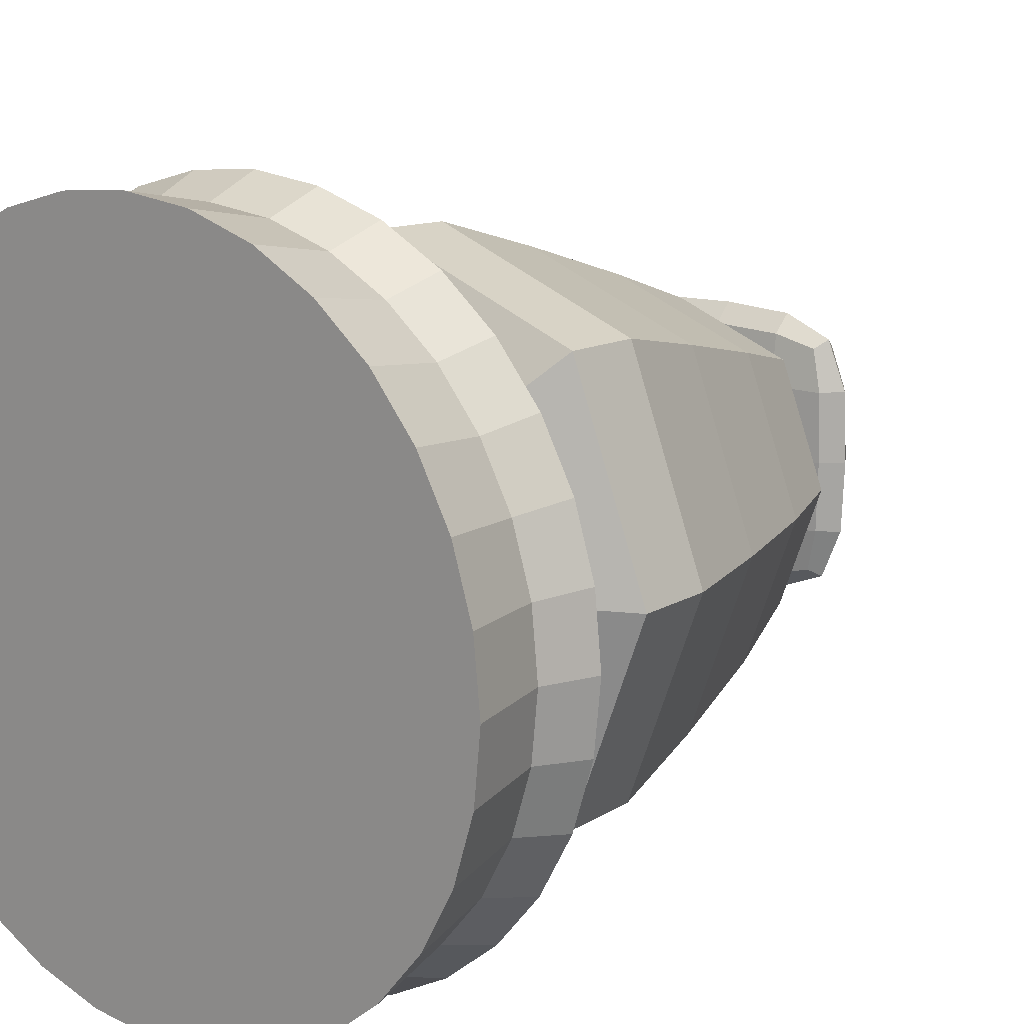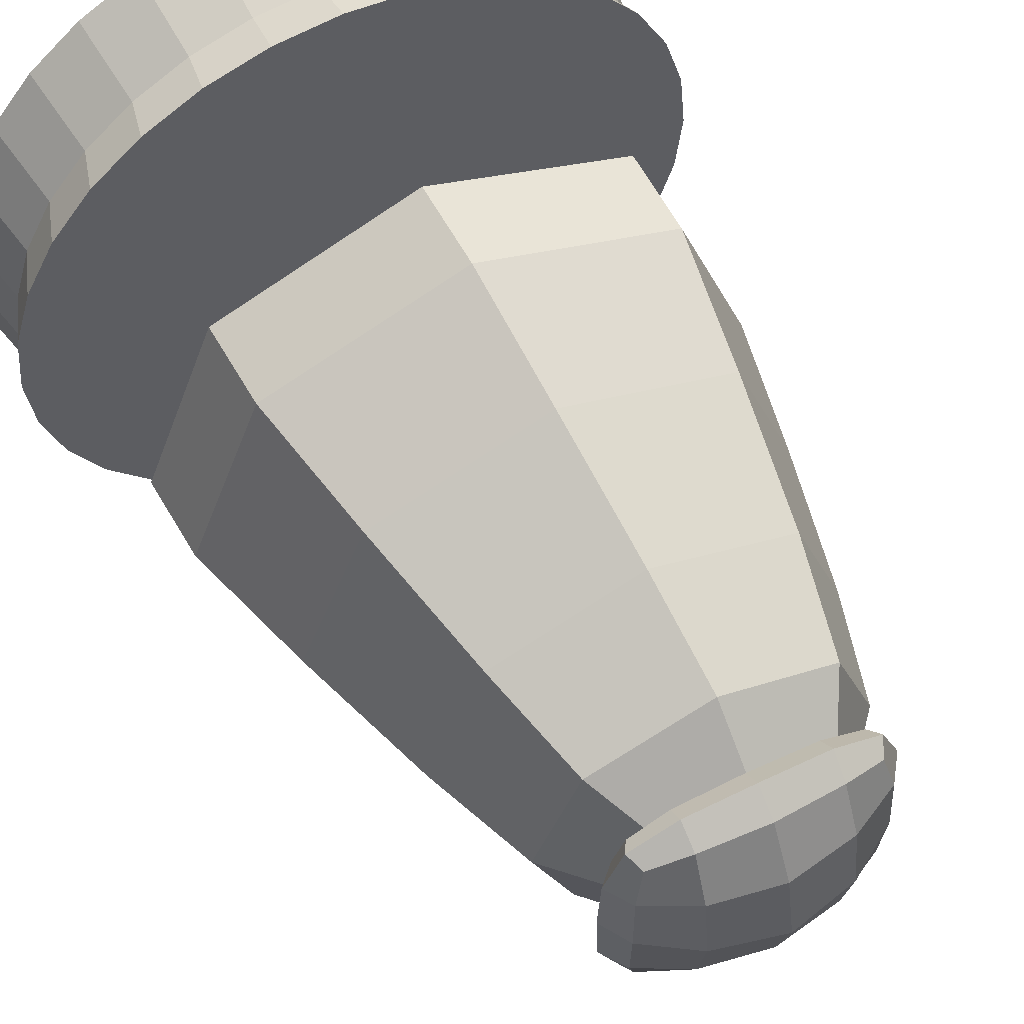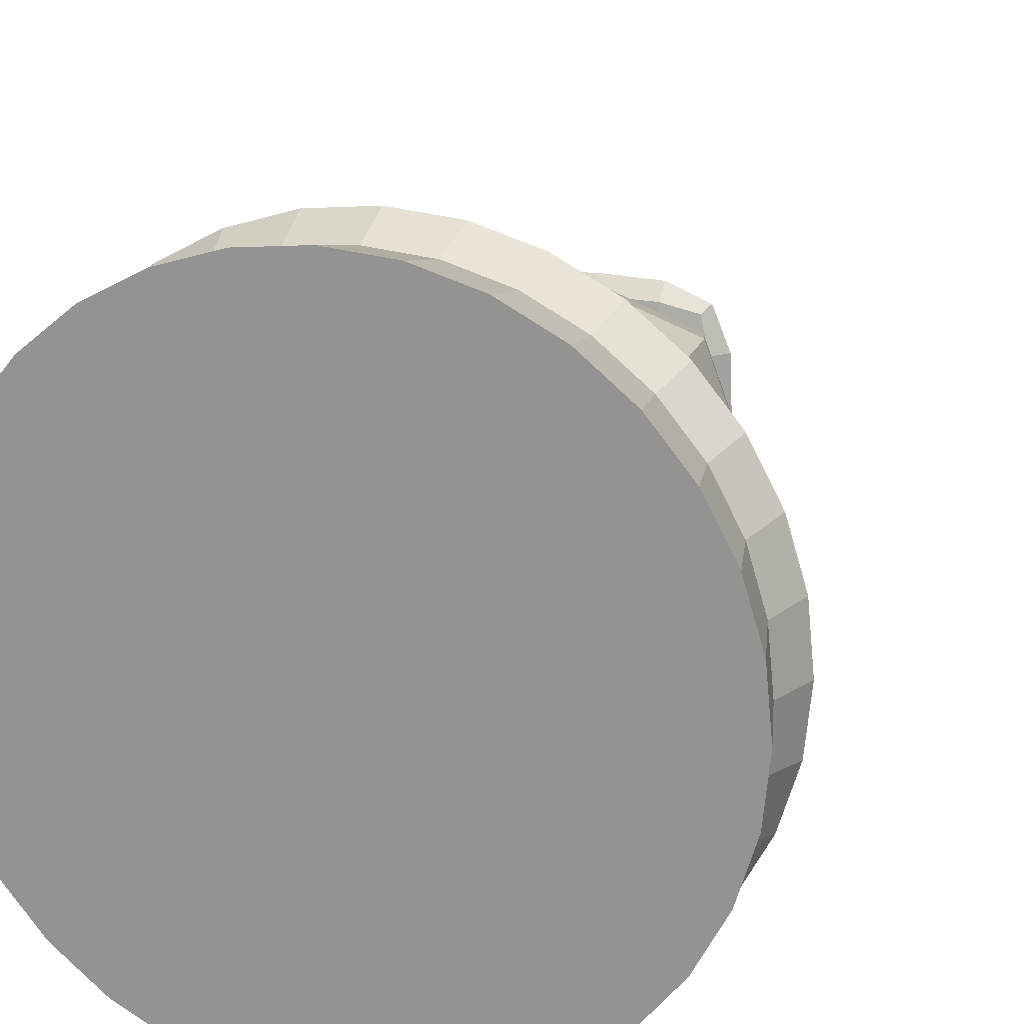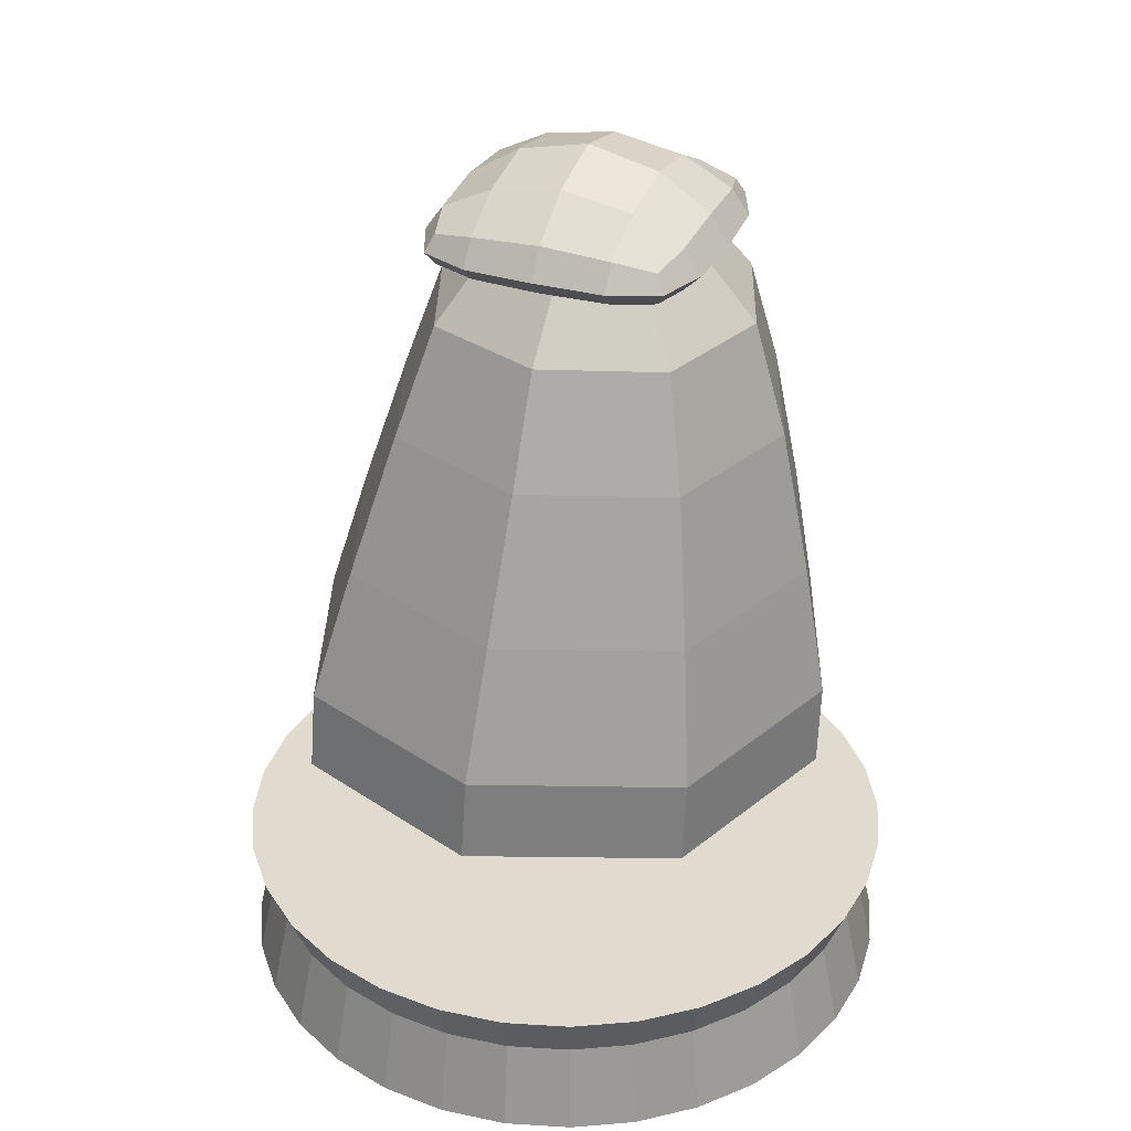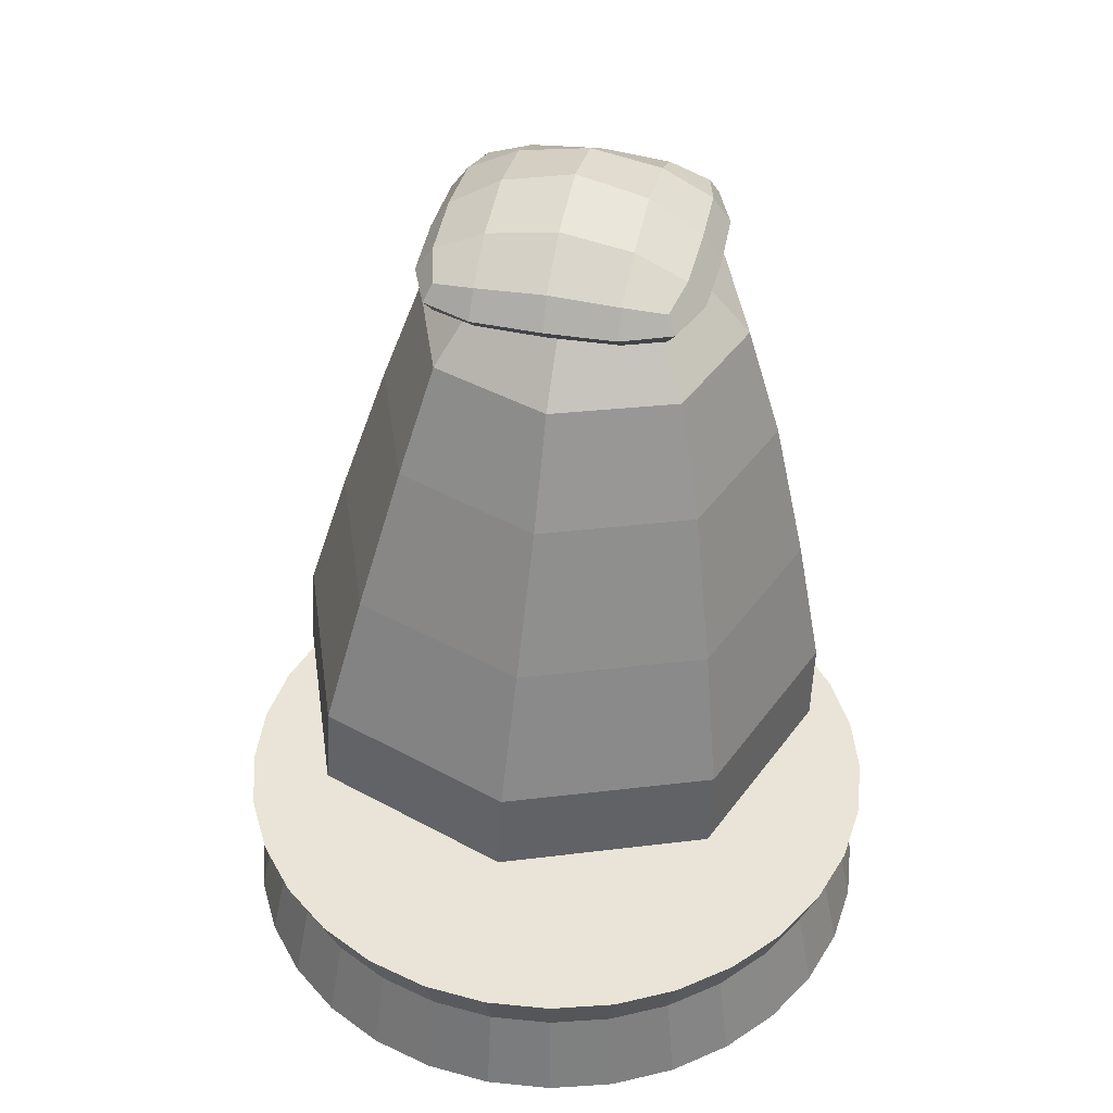
<metadata>
{"format":"obj","ext":"obj","renderer":"f3d","projection":"perspective","resolution":1024,"background":"white","views":[{"elev":15.1,"azim":39.1,"up":"+Z"},{"elev":60.1,"azim":153.6,"up":"+Z"},{"elev":18.2,"azim":17.9,"up":"+Z"},{"elev":33.5,"azim":111.7,"up":"+Y"},{"elev":42.8,"azim":102.4,"up":"+Y"}]}
</metadata>
<code>
o Cylinder
v 0 -0.00321 -0.64
v 0 0.2568 -0.64
v 0.1249 -0.00321 -0.6277
v 0.1249 0.2568 -0.6277
v 0.2449 -0.00321 -0.5913
v 0.2449 0.2568 -0.5913
v 0.3556 -0.00321 -0.5321
v 0.3556 0.2568 -0.5321
v 0.4525 -0.00321 -0.4525
v 0.4525 0.2568 -0.4525
v 0.5321 -0.00321 -0.3556
v 0.5321 0.2568 -0.3556
v 0.5913 -0.00321 -0.2449
v 0.5913 0.2568 -0.2449
v 0.6277 -0.00321 -0.1249
v 0.6277 0.2568 -0.1249
v 0.64 -0.00321 -0
v 0.64 0.2568 0
v 0.6277 -0.00321 0.1249
v 0.6277 0.2568 0.1249
v 0.5913 -0.00321 0.2449
v 0.5913 0.2568 0.2449
v 0.5321 -0.00321 0.3556
v 0.5321 0.2568 0.3556
v 0.4525 -0.00321 0.4525
v 0.4525 0.2568 0.4525
v 0.3556 -0.00321 0.5321
v 0.3556 0.2568 0.5321
v 0.2449 -0.00321 0.5913
v 0.2449 0.2568 0.5913
v 0.1249 -0.00321 0.6277
v 0.1249 0.2568 0.6277
v 0 -0.00321 0.64
v 0 0.2568 0.64
v -0.1249 -0.00321 0.6277
v -0.1249 0.2568 0.6277
v -0.2449 -0.00321 0.5913
v -0.2449 0.2568 0.5913
v -0.3556 -0.00321 0.5321
v -0.3556 0.2568 0.5321
v -0.4525 -0.00321 0.4525
v -0.4525 0.2568 0.4525
v -0.5321 -0.00321 0.3556
v -0.5321 0.2568 0.3556
v -0.5913 -0.00321 0.2449
v -0.5913 0.2568 0.2449
v -0.6277 -0.00321 0.1249
v -0.6277 0.2568 0.1249
v -0.64 -0.00321 -0
v -0.64 0.2568 0
v -0.6277 -0.00321 -0.1249
v -0.6277 0.2568 -0.1249
v -0.5913 -0.00321 -0.2449
v -0.5913 0.2568 -0.2449
v -0.5321 -0.00321 -0.3556
v -0.5321 0.2568 -0.3556
v -0.4525 -0.00321 -0.4525
v -0.4525 0.2568 -0.4525
v -0.3556 -0.00321 -0.5321
v -0.3556 0.2568 -0.5321
v -0.2449 -0.00321 -0.5913
v -0.2449 0.2568 -0.5913
v -0.1249 -0.00321 -0.6277
v -0.1249 0.2568 -0.6277
v 0 0.163 -0.6034
v 0.1177 0.163 -0.5918
v 0.2309 0.163 -0.5575
v 0.3352 0.163 -0.5017
v 0.4267 0.163 -0.4267
v 0.5017 0.163 -0.3352
v 0.5575 0.163 -0.2309
v 0.5918 0.163 -0.1177
v 0.6034 0.163 0
v 0.5918 0.163 0.1177
v 0.5575 0.163 0.2309
v 0.5017 0.163 0.3352
v 0.4267 0.163 0.4267
v 0.3352 0.163 0.5017
v 0.2309 0.163 0.5575
v 0.1177 0.163 0.5918
v 0 0.163 0.6034
v -0.1177 0.163 0.5918
v -0.2309 0.163 0.5575
v -0.3352 0.163 0.5017
v -0.4267 0.163 0.4267
v -0.5017 0.163 0.3352
v -0.5575 0.163 0.2309
v -0.5918 0.163 0.1177
v -0.6034 0.163 0
v -0.5918 0.163 -0.1177
v -0.5575 0.163 -0.2309
v -0.5017 0.163 -0.3352
v -0.4267 0.163 -0.4267
v -0.3352 0.163 -0.5017
v -0.2309 0.163 -0.5575
v -0.1177 0.163 -0.5918
v 0 0.163 -0.6034
v 0.1177 0.163 -0.5918
v 0.2309 0.163 -0.5575
v 0.3352 0.163 -0.5017
v 0.4267 0.163 -0.4267
v 0.5017 0.163 -0.3352
v 0.5575 0.163 -0.2309
v 0.5918 0.163 -0.1177
v 0.6034 0.163 0
v 0.5918 0.163 0.1177
v 0.5575 0.163 0.2309
v 0.5017 0.163 0.3352
v 0.4267 0.163 0.4267
v 0.3352 0.163 0.5017
v 0.2309 0.163 0.5575
v 0.1177 0.163 0.5918
v 0 0.163 0.6034
v -0.1177 0.163 0.5918
v -0.2309 0.163 0.5575
v -0.3352 0.163 0.5017
v -0.4267 0.163 0.4267
v -0.5017 0.163 0.3352
v -0.5575 0.163 0.2309
v -0.5918 0.163 0.1177
v -0.6034 0.163 0
v -0.5918 0.163 -0.1177
v -0.5575 0.163 -0.2309
v -0.5017 0.163 -0.3352
v -0.4267 0.163 -0.4267
v -0.3352 0.163 -0.5017
v -0.2309 0.163 -0.5575
v -0.1177 0.163 -0.5918
f 65 4 66
f 4 67 66
f 6 68 67
f 68 10 69
f 10 70 69
f 70 14 71
f 71 16 72
f 16 73 72
f 73 20 74
f 20 75 74
f 22 76 75
f 24 77 76
f 26 78 77
f 78 30 79
f 30 80 79
f 80 34 81
f 34 82 81
f 82 38 83
f 38 84 83
f 84 42 85
f 85 44 86
f 44 87 86
f 87 48 88
f 48 89 88
f 50 90 89
f 52 91 90
f 54 92 91
f 56 93 92
f 58 94 93
f 94 62 95
f 38 22 6
f 95 64 96
f 96 2 65
f 63 15 31
f 96 1 63
f 95 63 61
f 94 61 59
f 93 59 57
f 92 57 55
f 53 92 55
f 51 91 53
f 89 51 49
f 88 49 47
f 87 47 45
f 43 87 45
f 85 43 41
f 84 41 39
f 37 84 39
f 82 37 35
f 33 82 35
f 80 33 31
f 79 31 29
f 78 29 27
f 77 27 25
f 76 25 23
f 21 76 23
f 19 75 21
f 73 19 17
f 72 17 15
f 71 15 13
f 70 13 11
f 9 70 11
f 68 9 7
f 5 68 7
f 3 67 5
f 65 3 1
f 65 2 4
f 4 6 67
f 6 8 68
f 68 8 10
f 10 12 70
f 70 12 14
f 71 14 16
f 16 18 73
f 73 18 20
f 20 22 75
f 22 24 76
f 24 26 77
f 26 28 78
f 78 28 30
f 30 32 80
f 80 32 34
f 34 36 82
f 82 36 38
f 38 40 84
f 84 40 42
f 85 42 44
f 44 46 87
f 87 46 48
f 48 50 89
f 50 52 90
f 52 54 91
f 54 56 92
f 56 58 93
f 58 60 94
f 94 60 62
f 6 4 62
f 4 2 62
f 2 64 62
f 62 60 58
f 58 56 54
f 54 52 50
f 50 48 54
f 48 46 54
f 46 44 38
f 44 42 38
f 42 40 38
f 38 36 34
f 34 32 30
f 30 28 26
f 26 24 22
f 22 20 14
f 20 18 14
f 18 16 14
f 14 12 10
f 10 8 6
f 62 58 54
f 38 34 30
f 30 26 22
f 14 10 6
f 6 62 54
f 54 46 6
f 46 38 6
f 38 30 22
f 22 14 6
f 95 62 64
f 96 64 2
f 63 1 3
f 3 5 7
f 7 9 11
f 11 13 7
f 13 15 7
f 15 17 19
f 19 21 23
f 23 25 27
f 27 29 23
f 29 31 23
f 31 33 35
f 35 37 31
f 37 39 31
f 39 41 43
f 43 45 47
f 47 49 51
f 51 53 55
f 55 57 59
f 59 61 55
f 61 63 55
f 63 3 15
f 3 7 15
f 15 19 23
f 39 43 47
f 47 51 63
f 51 55 63
f 15 23 31
f 31 39 63
f 39 47 63
f 96 65 1
f 95 96 63
f 94 95 61
f 93 94 59
f 92 93 57
f 53 91 92
f 51 90 91
f 89 90 51
f 88 89 49
f 87 88 47
f 43 86 87
f 85 86 43
f 84 85 41
f 37 83 84
f 82 83 37
f 33 81 82
f 80 81 33
f 79 80 31
f 78 79 29
f 77 78 27
f 76 77 25
f 21 75 76
f 19 74 75
f 73 74 19
f 72 73 17
f 71 72 15
f 70 71 13
f 9 69 70
f 68 69 9
f 5 67 68
f 3 66 67
f 65 66 3
f 67 66 98 99
f 76 75 107 108
f 85 84 116 117
f 94 93 125 126
f 72 71 103 104
f 81 80 112 113
f 90 89 121 122
f 68 67 99 100
f 77 76 108 109
f 86 85 117 118
f 95 94 126 127
f 73 72 104 105
f 82 81 113 114
f 91 90 122 123
f 69 68 100 101
f 78 77 109 110
f 87 86 118 119
f 96 95 127 128
f 74 73 105 106
f 83 82 114 115
f 92 91 123 124
f 65 96 128 97
f 70 69 101 102
f 79 78 110 111
f 88 87 119 120
f 66 65 97 98
f 75 74 106 107
f 84 83 115 116
f 93 92 124 125
f 71 70 102 103
f 80 79 111 112
f 89 88 120 121
o 立方体
v -0.2971 0.4646 -0.2969
v -0.3823 0.6885 -0.3804
v 0.2968 0.4646 -0.2969
v 0.3653 0.6885 -0.3804
v -0.2975 0.4646 0.2969
v -0.3846 0.6885 0.3672
v 0.2964 0.4646 0.2969
v 0.363 0.6885 0.3672
v -0.3177 1.206 -0.3053
v 0.229 1.206 -0.3053
v 0.2236 1.206 0.2414
v -0.3231 1.206 0.2414
v -0.2262 1.513 -0.1969
v 0.0972 1.513 -0.1969
v 0.09328 1.513 0.1265
v -0.2301 1.513 0.1265
v -3.6e-05 0.4536 -0.362
v -0.3775 0.5303 -0.377
v -0.008079 0.6885 -0.5205
v 0.375 0.5303 -0.377
v 0.3617 0.4536 0
v 0.5043 0.6885 -0.006582
v 0.3739 0.5303 0.3754
v -0.000506 0.4536 0.362
v -0.01126 0.6885 0.5074
v -0.3785 0.5303 0.3754
v -0.3623 0.4536 -0
v -0.5236 0.6885 -0.006582
v -0.04335 1.206 -0.4078
v 0.3288 1.206 -0.03196
v -0.05075 1.206 0.3439
v -0.4229 1.206 -0.03196
v -0.3574 0.9385 0.3084
v -0.3533 0.9385 -0.3477
v 0.3028 0.9385 -0.3477
v 0.2987 0.9385 0.3084
v -0.06515 1.532 -0.2284
v 0.126 1.532 -0.03491
v -0.06983 1.532 0.1586
v -0.261 1.532 -0.03491
v 0.1597 1.41 0.187
v -0.2861 1.41 0.187
v -0.2808 1.41 -0.2588
v 0.165 1.41 -0.2588
v -0.001058 0.5293 -0.5185
v 0.5159 0.5293 -0.000823
v -0.002475 0.5293 0.5169
v -0.5194 0.5293 -0.000823
v -0.000112 0.4305 0
v -0.4783 0.9385 -0.01963
v -0.06424 1.412 0.2701
v 0.4238 0.9385 -0.01963
v -0.03008 0.9385 0.4314
v -0.02448 0.9385 -0.4707
v -0.06964 1.571 -0.03425
v -0.05702 1.412 -0.3418
v -0.3666 1.412 -0.03585
v 0.2453 1.412 -0.03585
f 129 146 173 145
f 146 130 147 173
f 173 147 132 148
f 145 173 148 131
f 131 148 174 149
f 148 132 150 174
f 174 150 136 151
f 149 174 151 135
f 135 151 175 152
f 151 136 153 175
f 175 153 134 154
f 152 175 154 133
f 133 154 176 155
f 154 134 156 176
f 176 156 130 146
f 155 176 146 129
f 131 149 177 145
f 149 135 152 177
f 177 152 133 155
f 145 177 155 129
f 130 156 178 162
f 156 134 161 178
f 178 161 140 160
f 162 178 160 137
f 140 159 179 170
f 159 139 169 179
f 179 169 143 167
f 170 179 167 144
f 136 150 180 164
f 150 132 163 180
f 180 163 138 158
f 164 180 158 139
f 134 153 181 161
f 153 136 164 181
f 181 164 139 159
f 161 181 159 140
f 132 147 182 163
f 147 130 162 182
f 182 162 137 157
f 163 182 157 138
f 143 166 183 167
f 166 142 165 183
f 183 165 141 168
f 167 183 168 144
f 138 157 184 172
f 157 137 171 184
f 184 171 141 165
f 172 184 165 142
f 137 160 185 171
f 160 140 170 185
f 185 170 144 168
f 171 185 168 141
f 139 158 186 169
f 158 138 172 186
f 186 172 142 166
f 169 186 166 143
o 立方体.001
v -0.2647 1.526 0.186
v -0.2647 1.584 0.186
v -0.2647 1.526 -0.2262
v -0.2647 1.584 -0.2262
v 0.1466 1.526 0.186
v 0.1466 1.584 0.186
v 0.1466 1.526 -0.2262
v 0.1466 1.584 -0.2262
v -0.05907 1.518 -0.2491
v -0.05907 1.608 -0.2491
v -0.05907 1.518 0.2089
v -0.05907 1.608 0.2089
v -0.2875 1.518 -0.02013
v -0.2875 1.608 -0.02013
v 0.1694 1.518 -0.02013
v 0.1694 1.608 -0.02013
v -0.05907 1.702 -0.02013
v -0.05907 1.502 -0.02013
v -0.2836 1.52 0.1086
v -0.2797 1.552 0.201
v -0.2836 1.6 -0.1488
v -0.2797 1.552 -0.2413
v -0.1875 1.52 -0.2452
v 0.06934 1.6 -0.2452
v 0.1616 1.552 -0.2413
v 0.1655 1.52 -0.1488
v 0.1655 1.6 0.1086
v 0.1616 1.552 0.201
v 0.06934 1.52 0.2049
v -0.1875 1.6 0.2049
v 0.06934 1.52 -0.2452
v -0.1875 1.6 -0.2452
v -0.1875 1.52 0.2049
v 0.06934 1.6 0.2049
v -0.05907 1.671 0.1115
v -0.05907 1.504 0.1115
v -0.05907 1.553 0.2432
v -0.05907 1.553 -0.2835
v -0.2836 1.52 -0.1488
v -0.2836 1.6 0.1086
v 0.1655 1.52 0.1086
v 0.1655 1.6 -0.1488
v -0.05907 1.671 -0.1518
v -0.05907 1.504 -0.1518
v -0.1904 1.504 -0.02013
v 0.0723 1.671 -0.02013
v -0.1904 1.671 -0.02013
v 0.0723 1.504 -0.02013
v 0.2037 1.553 -0.02013
v -0.3218 1.553 -0.02013
v -0.3165 1.553 -0.1503
v 0.07082 1.553 -0.2782
v 0.1984 1.553 0.1101
v -0.189 1.553 0.2379
v 0.07156 1.506 0.1108
v -0.1897 1.648 0.1108
v 0.07156 1.648 0.1108
v -0.1897 1.506 0.1108
v 0.07082 1.553 0.2379
v -0.189 1.553 -0.2782
v -0.1897 1.506 -0.1511
v 0.07156 1.648 -0.1511
v -0.1897 1.648 -0.1511
v 0.07156 1.506 -0.1511
v 0.1984 1.553 -0.1503
v -0.3165 1.553 0.1101
f 199 236 237 225
f 236 200 207 237
f 237 207 190 208
f 225 237 208 189
f 195 224 238 217
f 224 196 210 238
f 238 210 194 211
f 217 238 211 193
f 201 235 239 227
f 235 202 213 239
f 239 213 192 214
f 227 239 214 191
f 197 223 240 219
f 223 198 216 240
f 240 216 188 206
f 219 240 206 187
f 204 234 241 222
f 234 201 227 241
f 241 227 191 215
f 222 241 215 197
f 203 233 242 221
f 233 200 226 242
f 242 226 188 216
f 221 242 216 198
f 202 232 243 213
f 232 203 221 243
f 243 221 198 220
f 213 243 220 192
f 199 231 244 205
f 231 204 222 244
f 244 222 197 219
f 205 244 219 187
f 191 214 245 215
f 214 192 220 245
f 245 220 198 223
f 215 245 223 197
f 189 208 246 209
f 208 190 218 246
f 246 218 196 224
f 209 246 224 195
f 189 209 247 225
f 209 195 230 247
f 247 230 204 231
f 225 247 231 199
f 194 210 248 228
f 210 196 229 248
f 248 229 203 232
f 228 248 232 202
f 196 218 249 229
f 218 190 207 249
f 249 207 200 233
f 229 249 233 203
f 195 217 250 230
f 217 193 212 250
f 250 212 201 234
f 230 250 234 204
f 193 211 251 212
f 211 194 228 251
f 251 228 202 235
f 212 251 235 201
f 187 206 252 205
f 206 188 226 252
f 252 226 200 236
f 205 252 236 199

</code>
